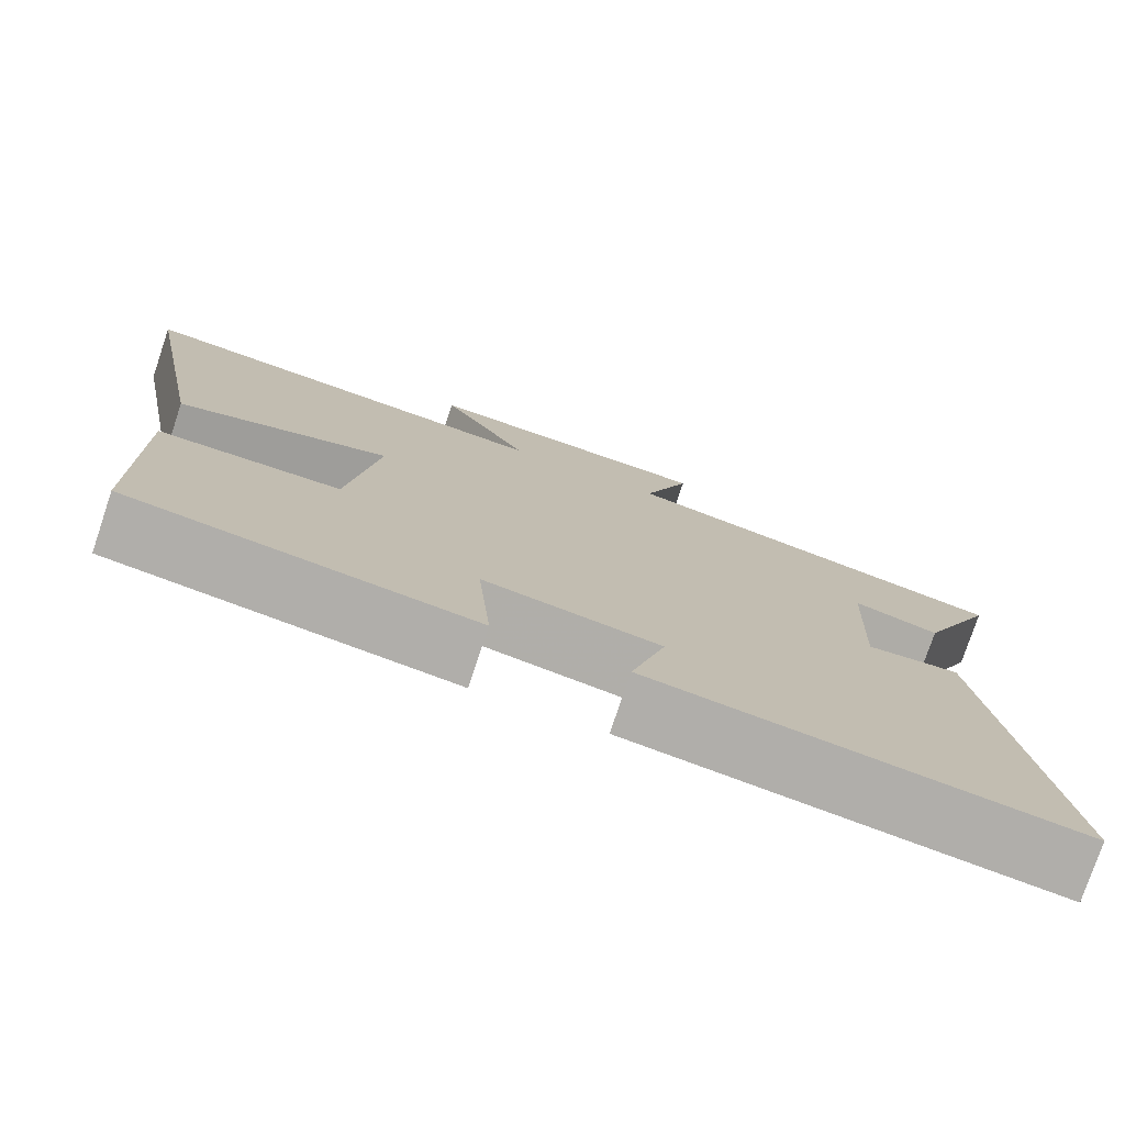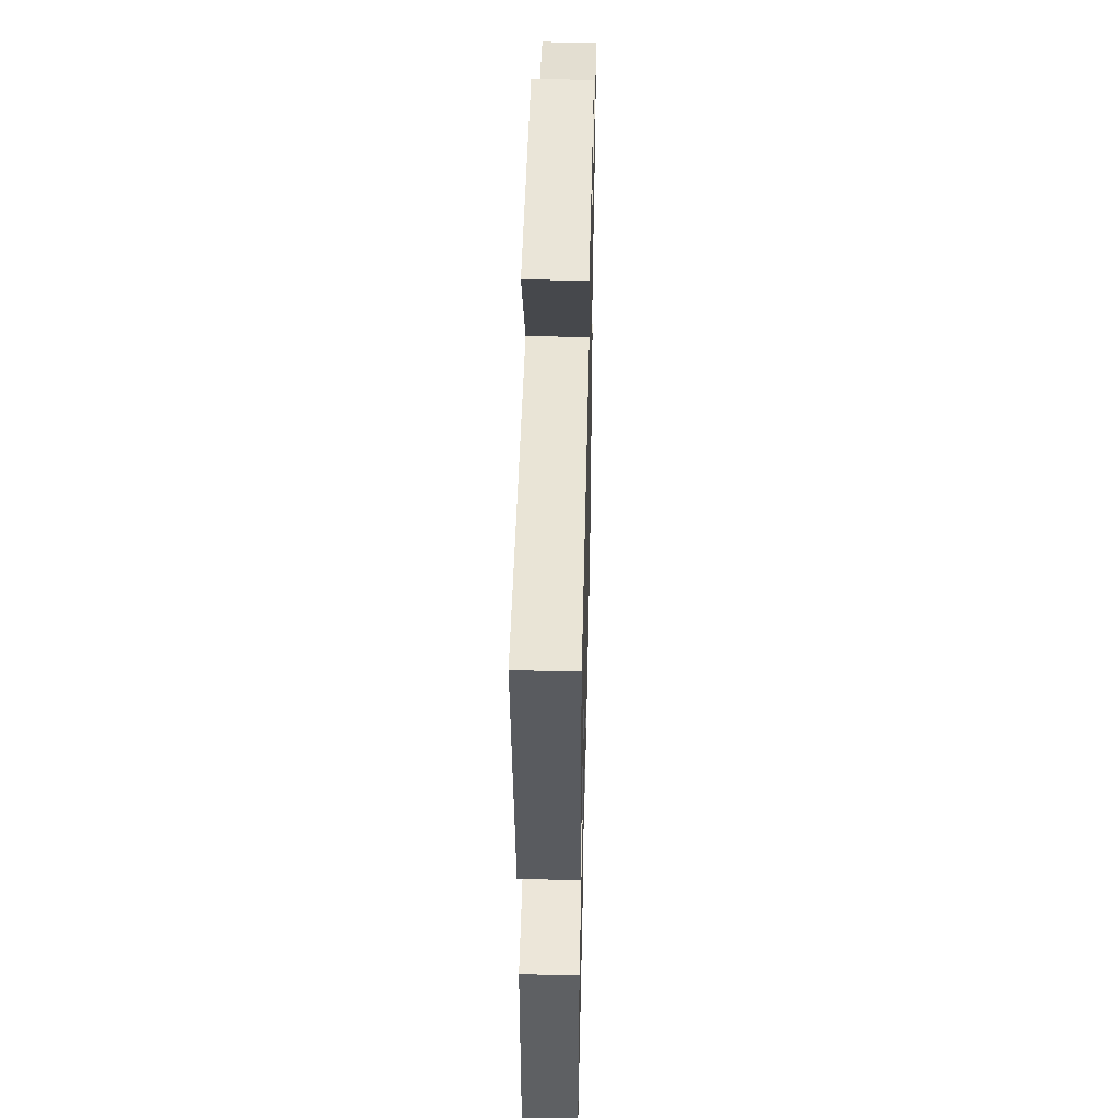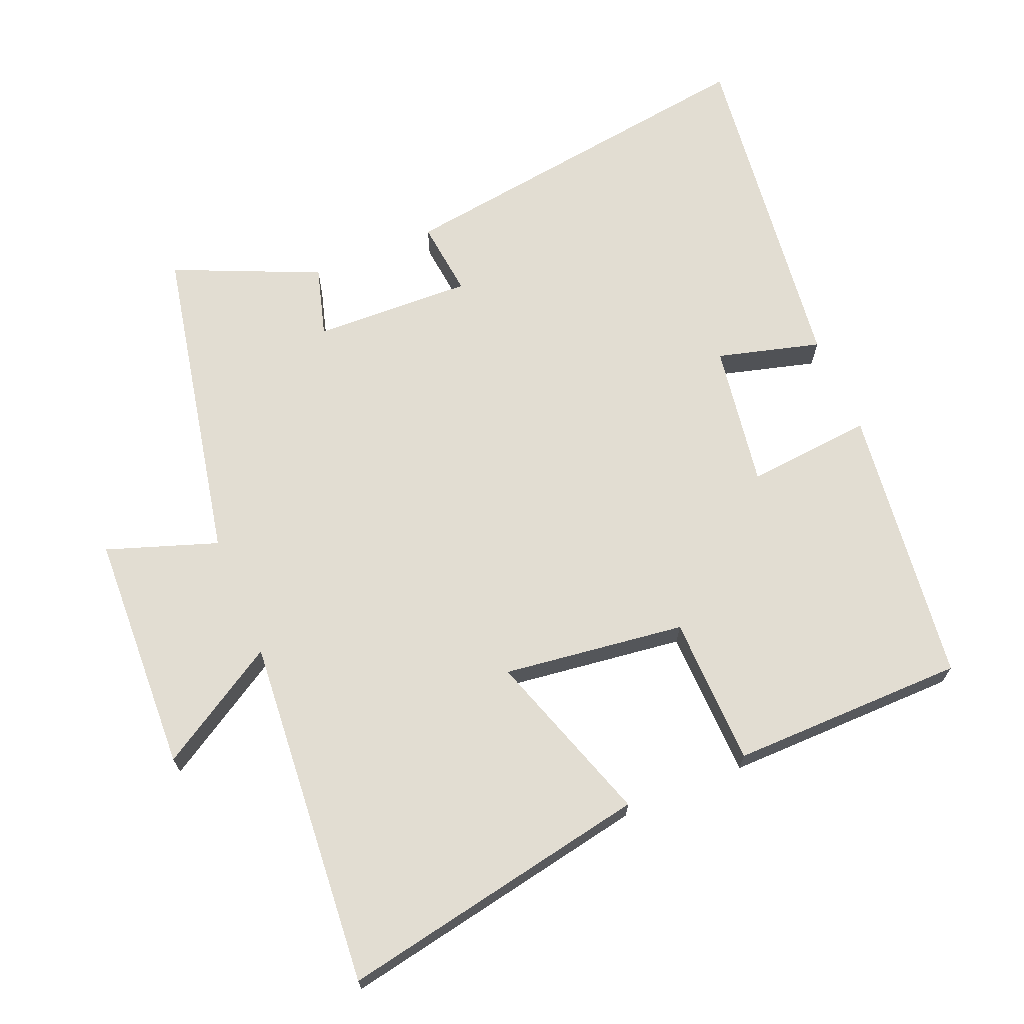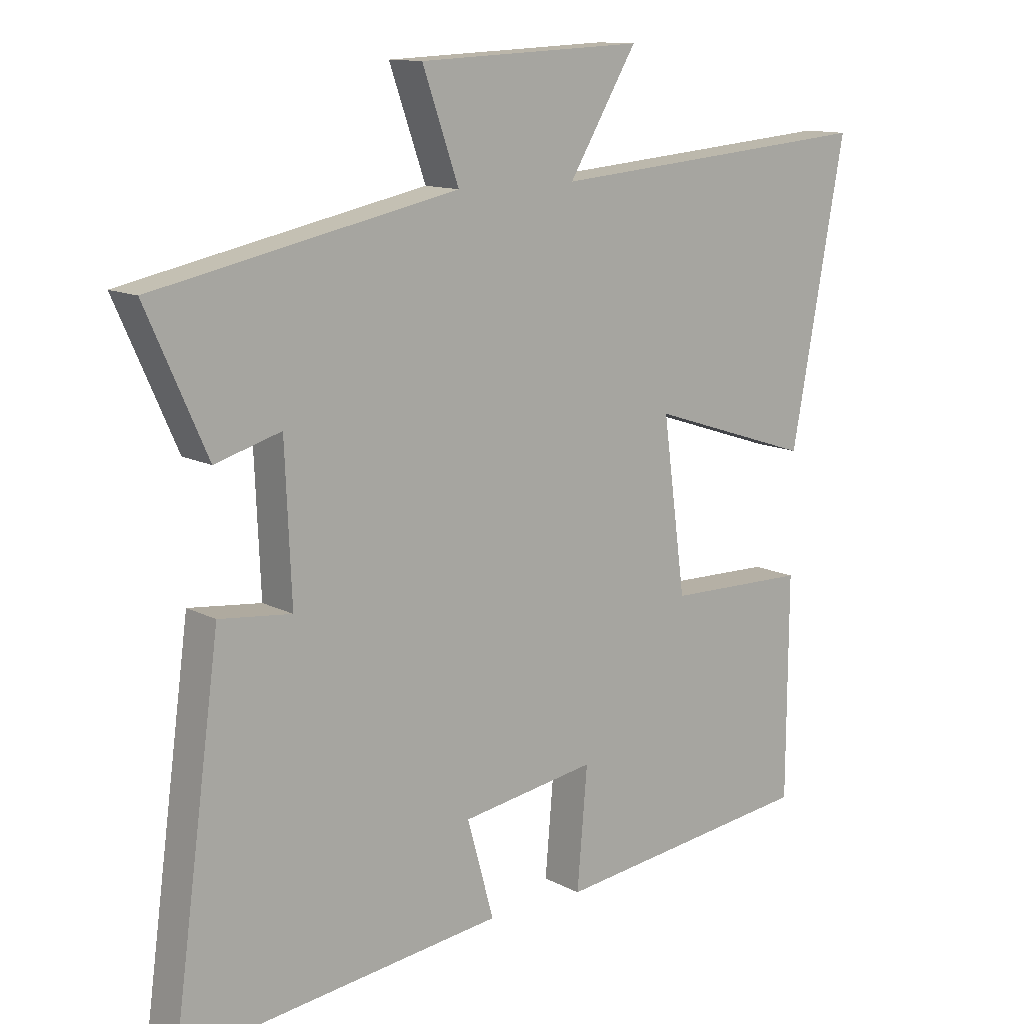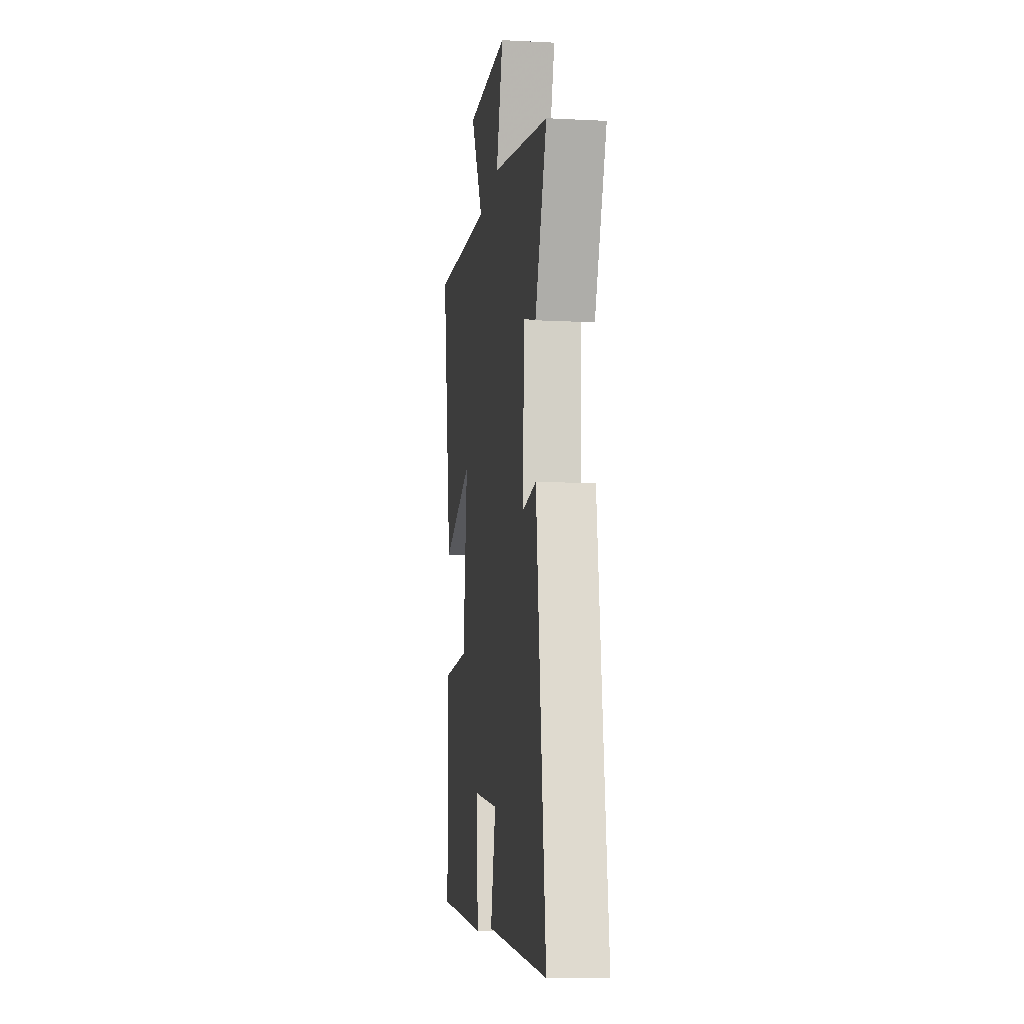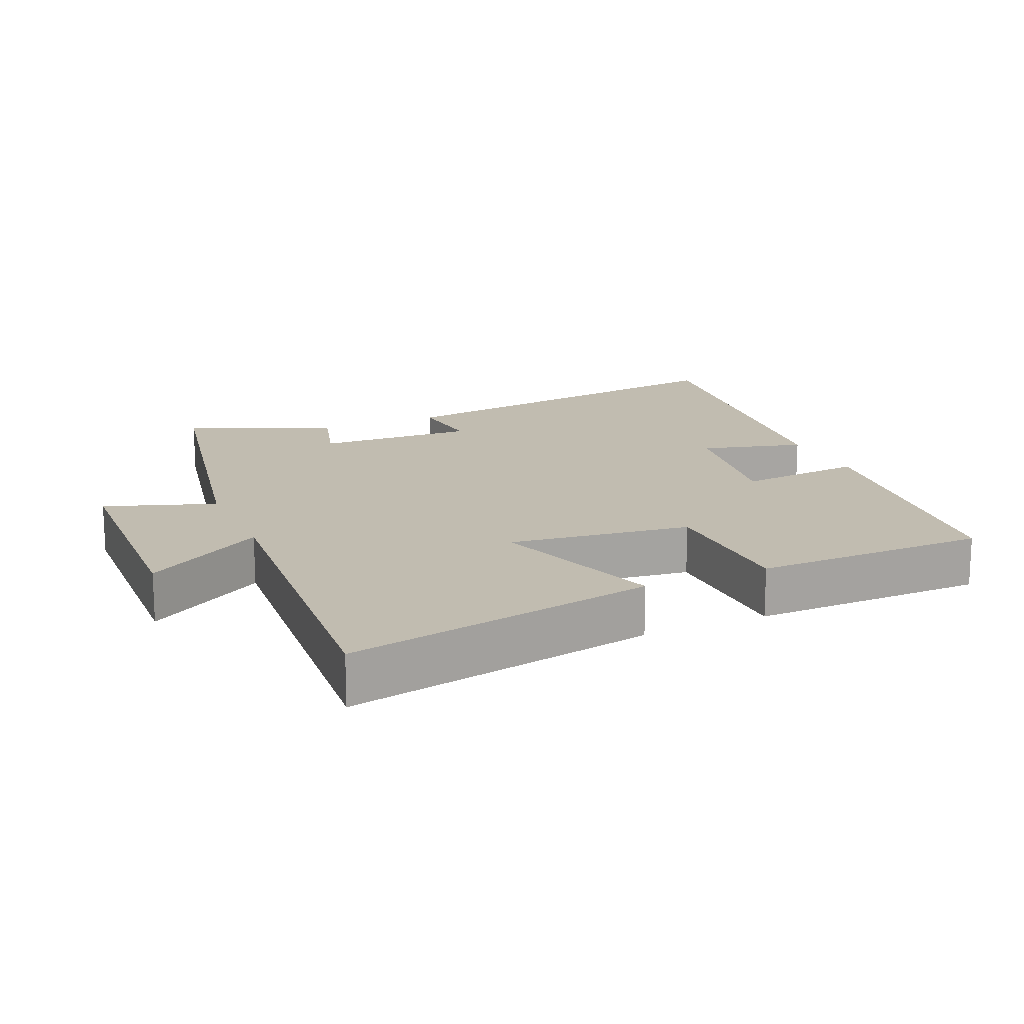
<metadata>
{"format":"obj","ext":"obj","renderer":"f3d","projection":"perspective","resolution":1024,"background":"white","views":[{"elev":-77.0,"azim":161.5,"up":"+Z"},{"elev":47.6,"azim":91.3,"up":"+Z"},{"elev":68.3,"azim":67.1,"up":"+Y"},{"elev":12.3,"azim":-39.2,"up":"+Z"},{"elev":-10.9,"azim":-97.2,"up":"+Z"},{"elev":16.4,"azim":66.0,"up":"+Y"}]}
</metadata>
<code>
v -0.595 0.07 0.402
v -0.121 0.07 0.5
v -0.178 0.07 0.662
v 0.176 0.07 0.678
v 0.069 0.07 0.5
v 0.585 0.07 0.544
v 0.5 0.07 0.085
v 0.244 0.07 0.169
v 0.28 0.07 -0.099
v 0.5 0.07 -0.103
v 0.498 0.07 -0.448
v 0.086 0.07 -0.5
v 0.102 0.07 -0.314
v -0.11 0.07 -0.348
v -0.068 0.07 -0.5
v -0.576 0.07 -0.564
v -0.5 0.07 -0.003
v -0.387 0.07 -0.015
v -0.397 0.07 0.219
v -0.5 0.07 0.189
v -0.595 0 0.402
v -0.121 0 0.5
v -0.178 0 0.662
v 0.176 0 0.678
v 0.069 0 0.5
v 0.585 0 0.544
v 0.5 0 0.085
v 0.244 0 0.169
v 0.28 0 -0.099
v 0.5 0 -0.103
v 0.498 0 -0.448
v 0.086 0 -0.5
v 0.102 0 -0.314
v -0.11 0 -0.348
v -0.068 0 -0.5
v -0.576 0 -0.564
v -0.5 0 -0.003
v -0.387 0 -0.015
v -0.397 0 0.219
v -0.5 0 0.189
f 19 20 1 2
f 18 19 2
f 15 16 17 18
f 14 15 18
f 13 14 18 2
f 10 11 12 13
f 9 10 13
f 8 9 13 2
f 5 6 7 8
f 5 8 2 3
f 3 4 5
f 22 21 40 39
f 22 39 38
f 38 37 36 35
f 38 35 34
f 22 38 34 33
f 33 32 31 30
f 33 30 29
f 22 33 29 28
f 28 27 26 25
f 23 22 28 25
f 25 24 23
f 1 21 22 2
f 2 22 23 3
f 3 23 24 4
f 4 24 25 5
f 5 25 26 6
f 6 26 27 7
f 7 27 28 8
f 8 28 29 9
f 9 29 30 10
f 10 30 31 11
f 11 31 32 12
f 12 32 33 13
f 13 33 34 14
f 14 34 35 15
f 15 35 36 16
f 16 36 37 17
f 17 37 38 18
f 18 38 39 19
f 19 39 40 20
f 20 40 21 1

</code>
